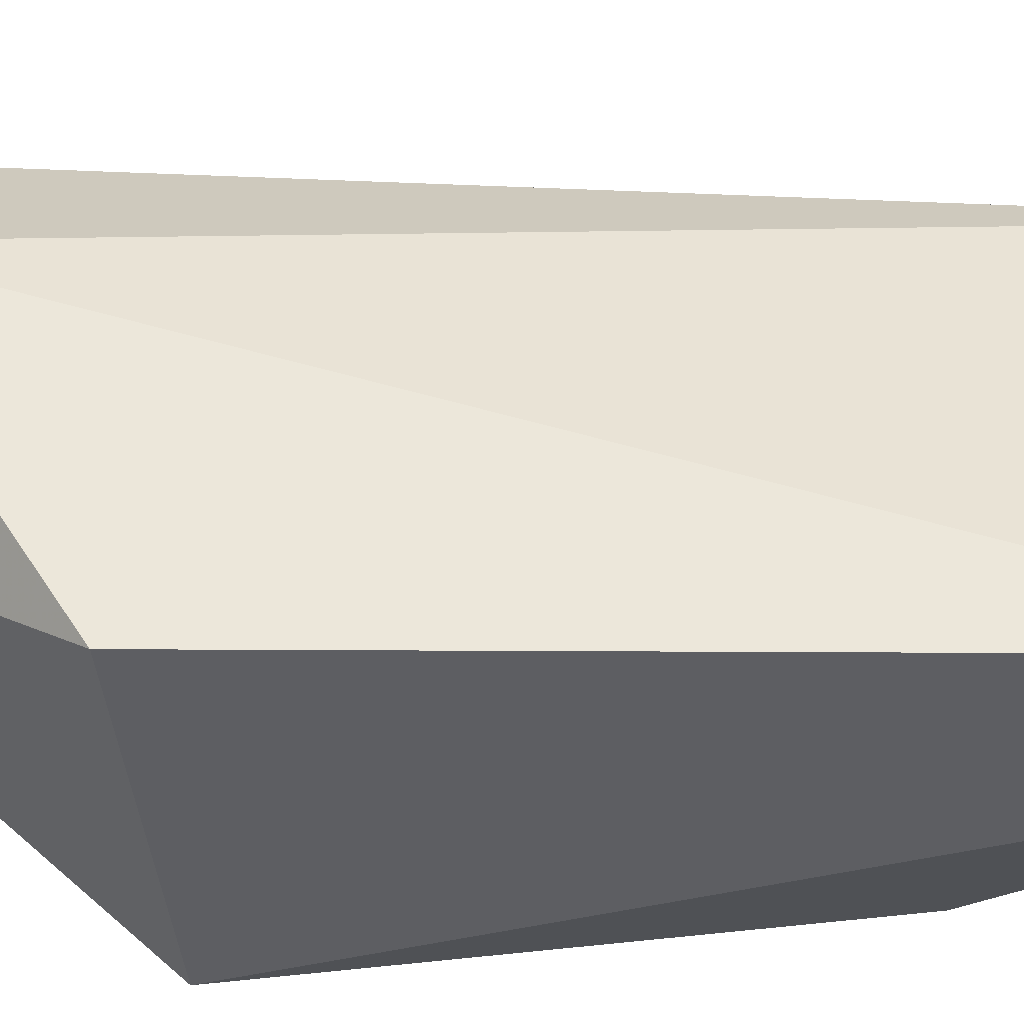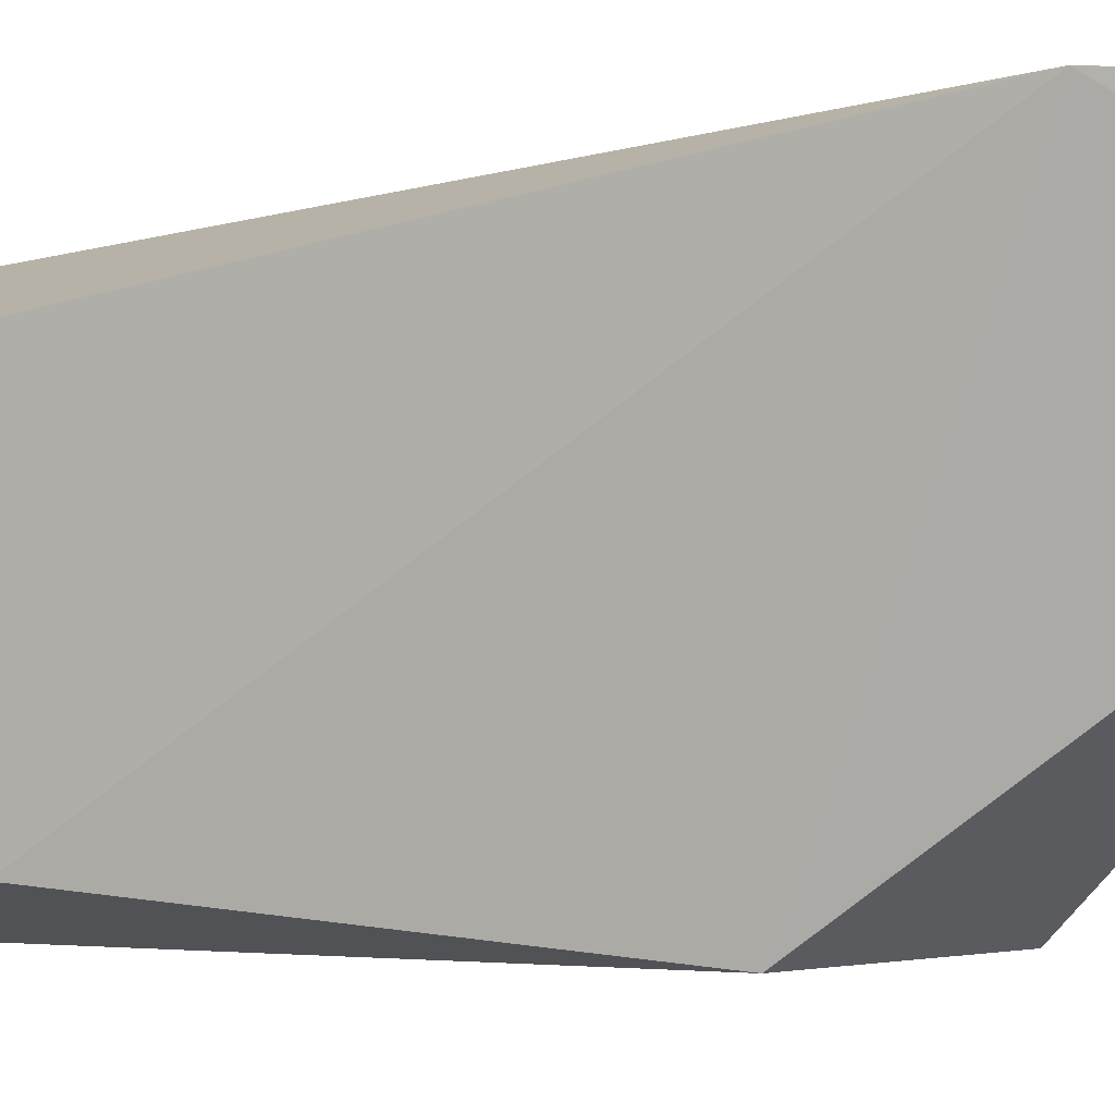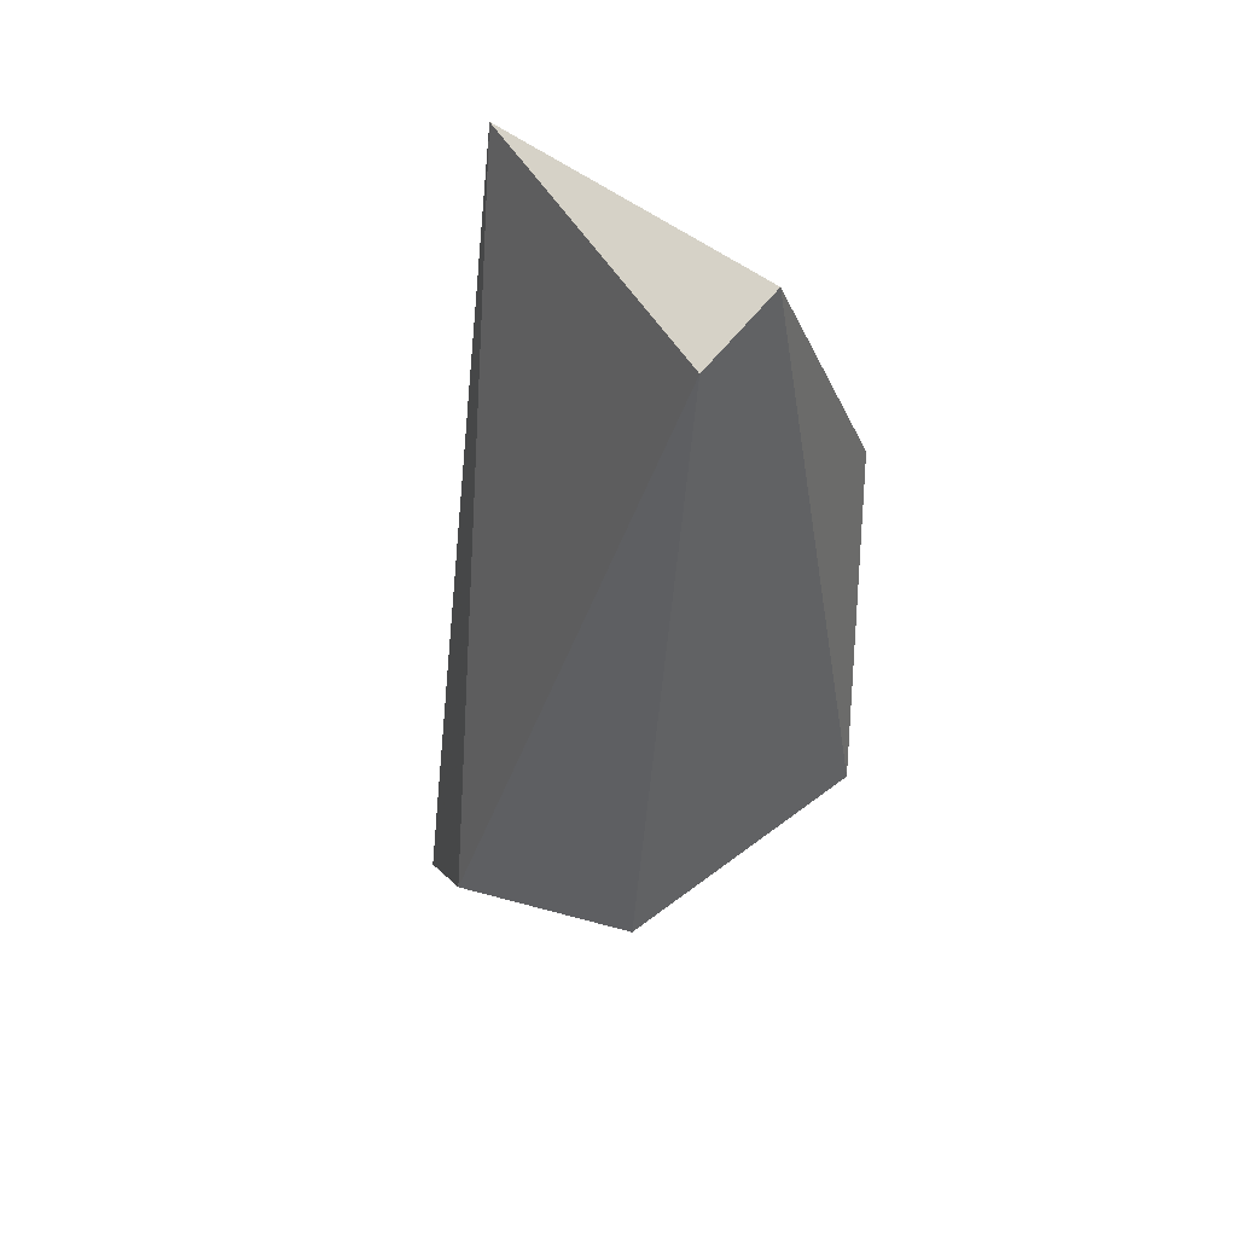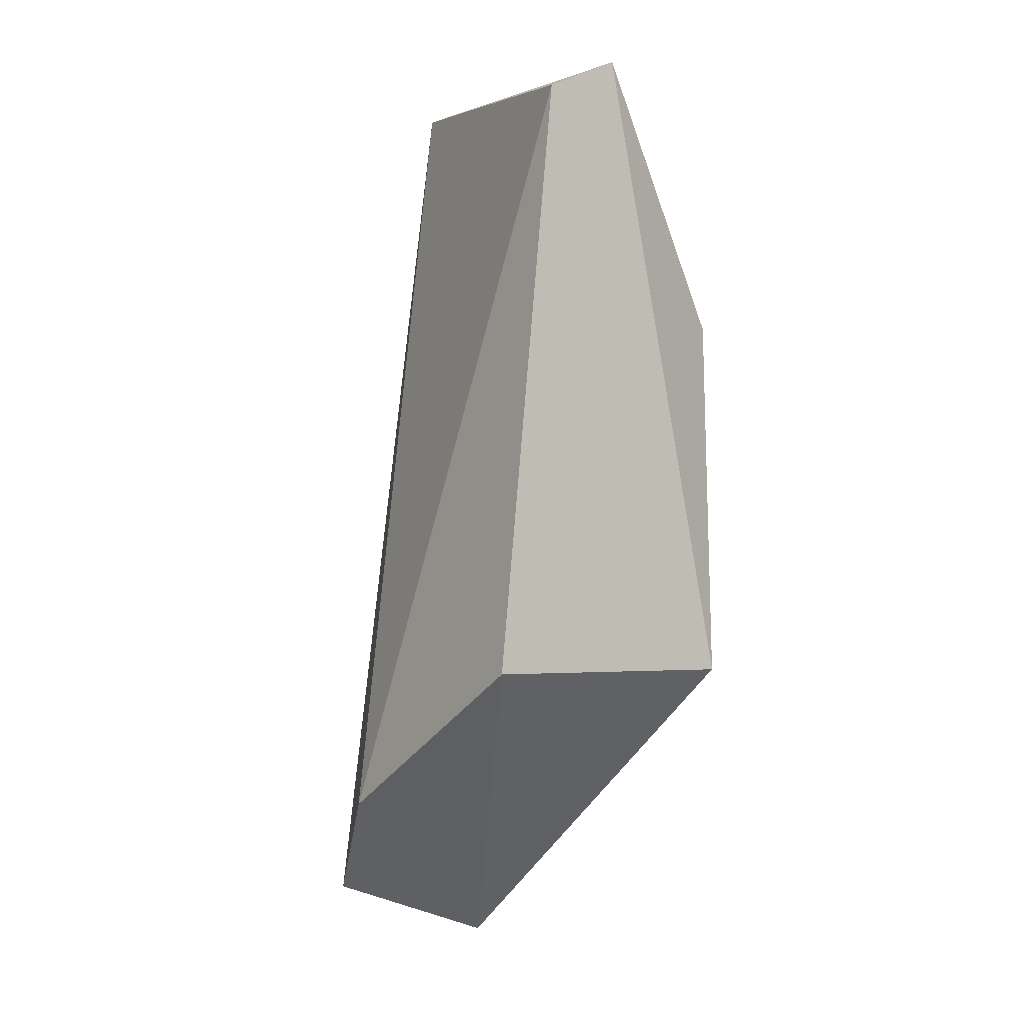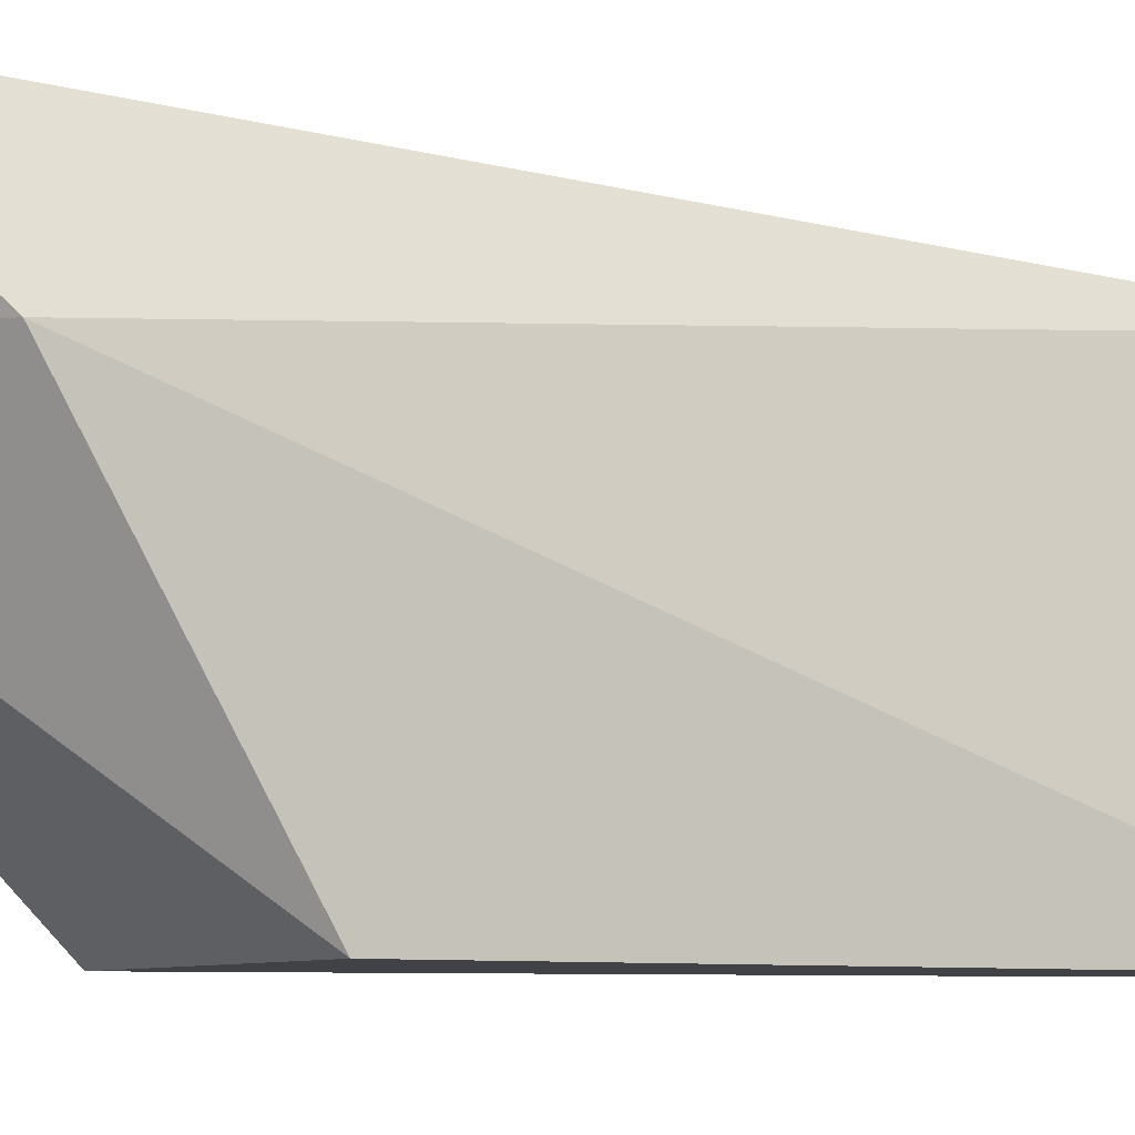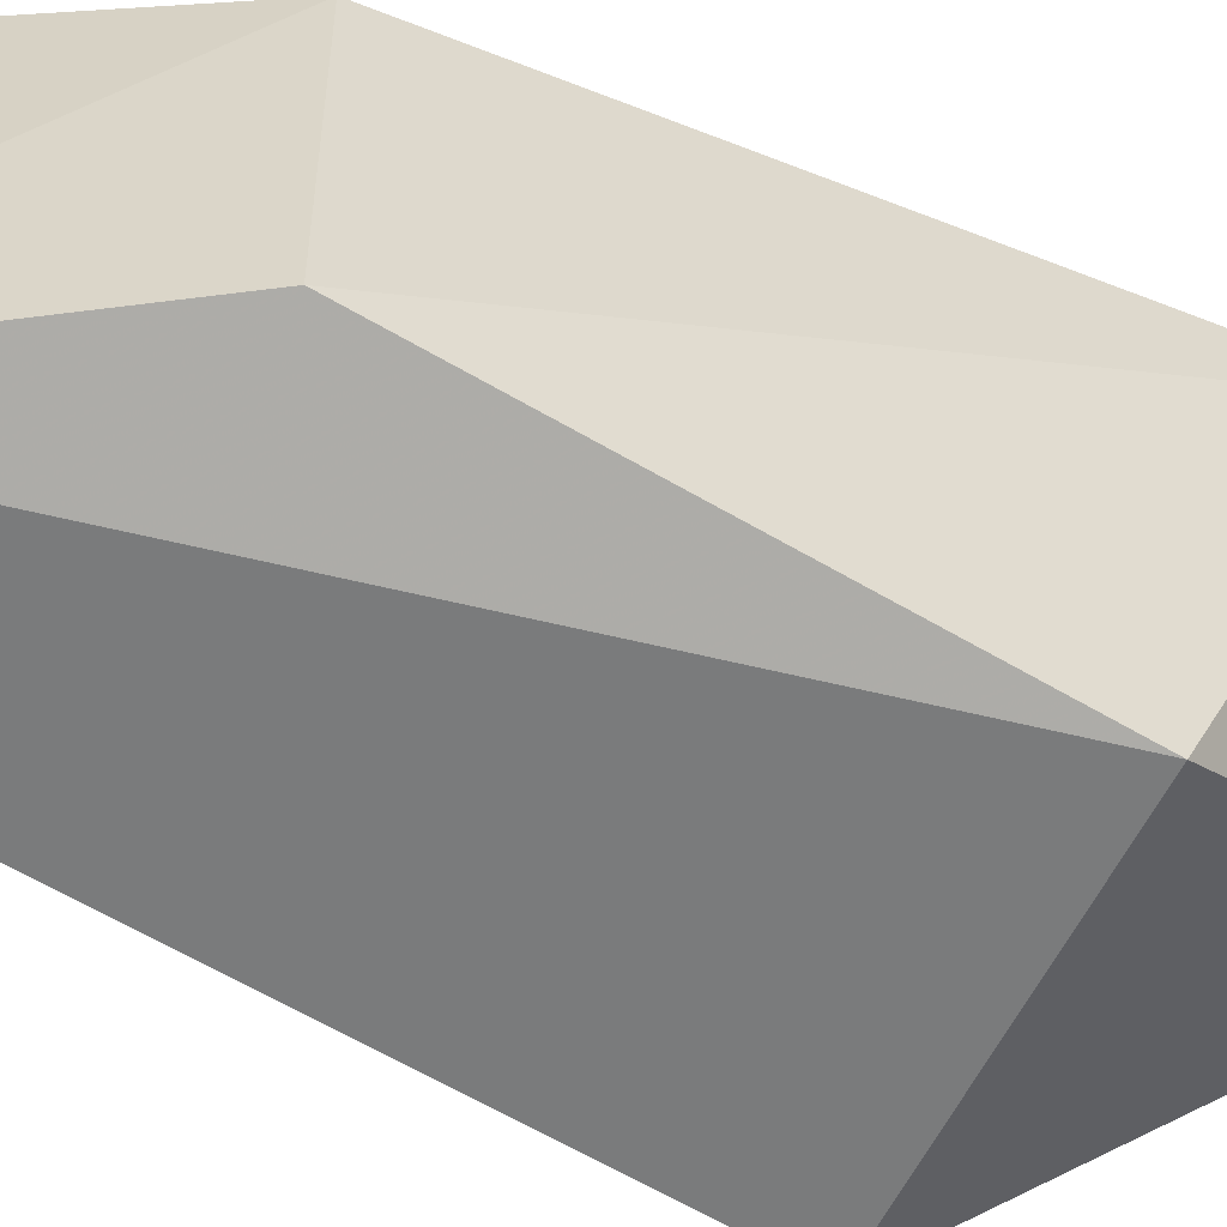
<metadata>
{"format":"obj","ext":"obj","renderer":"f3d","projection":"perspective","resolution":1024,"background":"white","views":[{"elev":-38.4,"azim":-84.4,"up":"+Y"},{"elev":-2.6,"azim":119.7,"up":"+Y"},{"elev":44.0,"azim":-42.2,"up":"+Z"},{"elev":-3.2,"azim":-36.6,"up":"+Z"},{"elev":-6.2,"azim":-117.8,"up":"+Y"},{"elev":-58.3,"azim":63.7,"up":"+Y"}]}
</metadata>
<code>
v -0.01274 -0.0139 0.012
v -0.01397 0.0075 -0.000879
v 0 0.0075 -0.014
v 0.012 -0.0139 0.012
v -7.7e-05 -0.0139 0.06828
v 0.01397 0.01745 -0.000879
v -0.009584 0.01745 -0.01021
v -0.001373 0.0139 0.0685
v 0.01374 0.011 0.04503
v 0.01374 -0.011 0.04503
v 0.003482 0.01745 -0.01356
v -0.007177 -0.0139 0.06492
f 1 2 3
f 4 5 1
f 4 1 3
f 6 4 3
f 7 2 8
f 7 8 6
f 7 3 2
f 9 8 5
f 9 6 8
f 10 4 6
f 10 6 9
f 10 5 4
f 10 9 5
f 11 6 3
f 11 3 7
f 11 7 6
f 12 8 2
f 12 2 1
f 12 5 8
f 12 1 5

</code>
